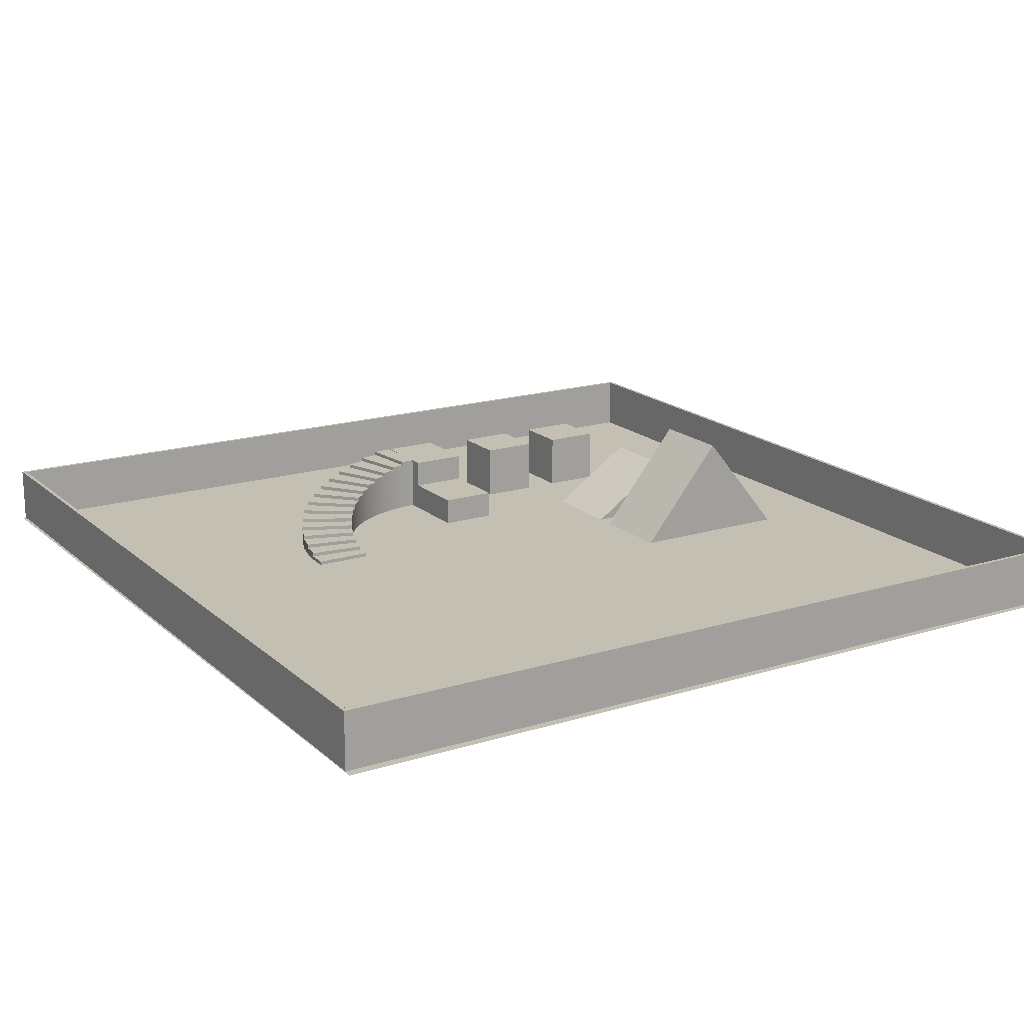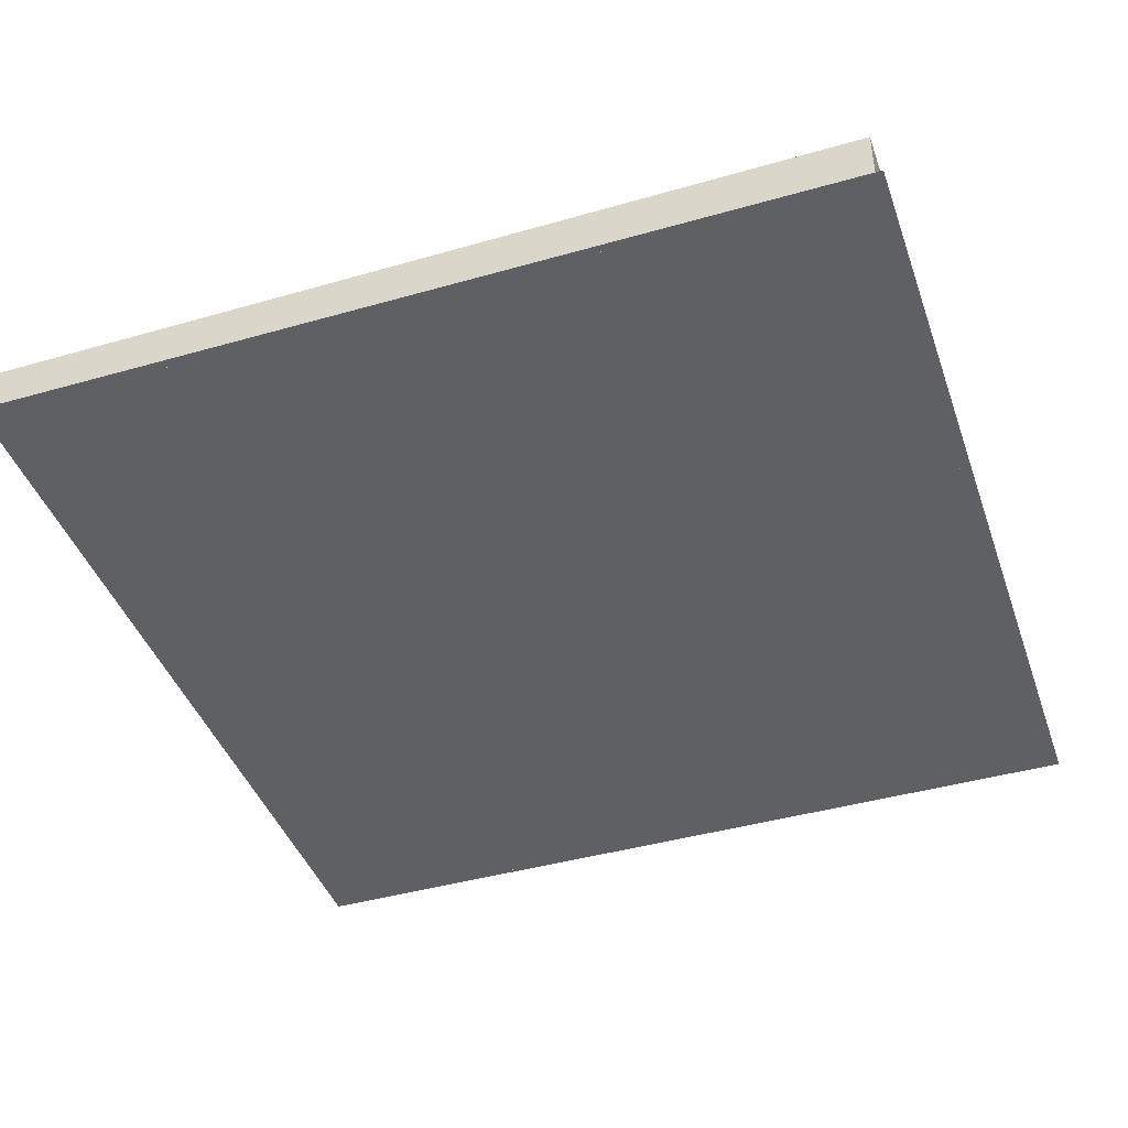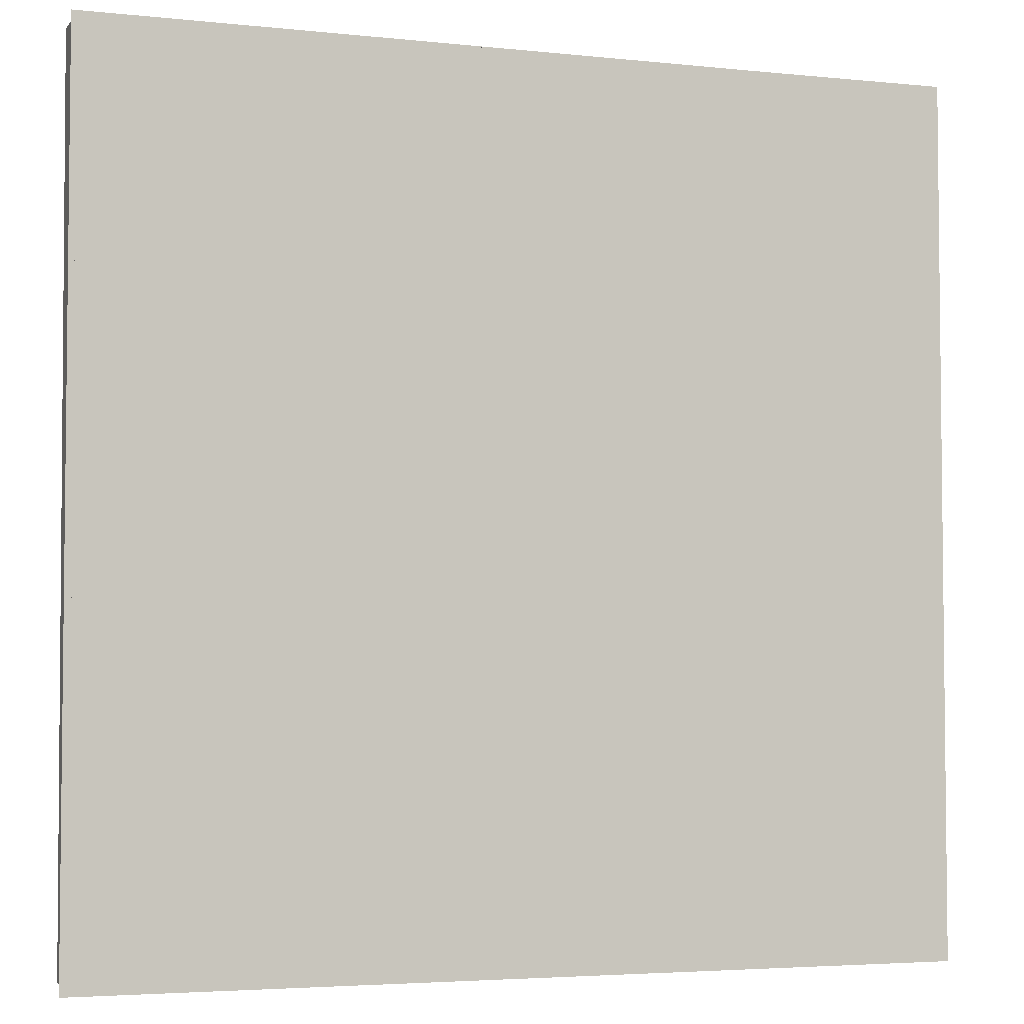
<metadata>
{"format":"obj","ext":"obj","renderer":"f3d","projection":"perspective","resolution":1024,"background":"white","views":[{"elev":17.7,"azim":148.5,"up":"+Y"},{"elev":-42.6,"azim":-161.2,"up":"+Y"},{"elev":-4.0,"azim":-19.5,"up":"+Z"}]}
</metadata>
<code>
o TestScene
g Plane
v 15 0 -15
v 15 0 -7.5
v 7.5 0 -15
v 7.5 0 -7.5
v 15 0 -7.5
v 15 0 0
v 7.5 0 -7.5
v 7.5 0 0
v 15 0 0
v 15 0 7.5
v 7.5 0 0
v 7.5 0 7.5
v 15 0 7.5
v 15 0 15
v 7.5 0 7.5
v 7.5 0 15
v 7.5 0 -15
v 7.5 0 -7.5
v 0 0 -15
v 0 0 -7.5
v 7.5 0 -7.5
v 7.5 0 0
v 0 0 -7.5
v 0 0 0
v 7.5 0 0
v 7.5 0 7.5
v 0 0 0
v 0 0 7.5
v 7.5 0 7.5
v 7.5 0 15
v 0 0 7.5
v 0 0 15
v 0 0 -15
v 0 0 -7.5
v -7.5 0 -15
v -7.5 0 -7.5
v 0 0 -7.5
v 0 0 0
v -7.5 0 -7.5
v -7.5 0 0
v 0 0 0
v 0 0 7.5
v -7.5 0 0
v -7.5 0 7.5
v 0 0 7.5
v 0 0 15
v -7.5 0 7.5
v -7.5 0 15
v -7.5 0 -15
v -7.5 0 -7.5
v -15 0 -15
v -15 0 -7.5
v -7.5 0 -7.5
v -7.5 0 0
v -15 0 -7.5
v -15 0 0
v -7.5 0 0
v -7.5 0 7.5
v -15 0 0
v -15 0 7.5
v -7.5 0 7.5
v -7.5 0 15
v -15 0 7.5
v -15 0 15
g Plane
f 3 4 2 1
f 7 8 6 5
f 11 12 10 9
f 15 16 14 13
f 19 20 18 17
f 23 24 22 21
f 27 28 26 25
f 31 32 30 29
f 35 36 34 33
f 39 40 38 37
f 43 44 42 41
f 47 48 46 45
f 51 52 50 49
f 55 56 54 53
f 59 60 58 57
f 63 64 62 61
g Stairs
v -1.91 0 5
v 0.09 0 5
v -1.91 1 5
v 0.09 1 5
v -1.91 1 5
v 0.09 1 5
v -1.91 1 7.5
v 0.09 1 7.5
v -1.91 1 7.5
v 0.09 1 7.5
v -1.91 2 7.5
v 0.09 2 7.5
v -1.91 2 7.5
v 0.09 2 7.5
v -1.91 2 10
v 0.09 2 10
v 0.09 0 5
v 0.09 0 7.5
v 0.09 1 5
v 0.09 1 7.5
v 0.09 0 7.5
v 0.09 0 10
v 0.09 1 7.5
v 0.09 2 10
v 0.09 1 7.5
v 0.09 2 7.5
v 0.09 2 10
v -1.91 0 5
v -1.91 0 7.5
v -1.91 1 5
v -1.91 1 7.5
v -1.91 0 7.5
v -1.91 0 10
v -1.91 1 7.5
v -1.91 2 10
v -1.91 1 7.5
v -1.91 2 7.5
v -1.91 2 10
v 0.09 0 10
v -1.91 0 10
v 0.09 2 10
v -1.91 2 10
g Stairs_0
f 67 68 66 65
f 71 72 70 69
f 75 76 74 73
f 79 80 78 77
f 83 84 82 81
f 87 88 86 85
f 95 94 92 93
f 99 98 96 97
f 105 106 104 103
g Stairs_1
f 89 90 91
f 102 101 100
g Stairs
v 5 0 3
v 7 0 3
v 5 0.1333 3
v 7 0.1333 3
v 5 0.1333 3
v 7 0.1333 3
v 6.963 0.1333 3.724
v 4.973 0.1333 3.517
v 4.973 0.1333 3.517
v 6.963 0.1333 3.724
v 4.973 0.2667 3.517
v 6.963 0.2667 3.724
v 4.973 0.2667 3.517
v 6.963 0.2667 3.724
v 6.85 0.2667 4.439
v 4.893 0.2667 4.028
v 4.893 0.2667 4.028
v 6.85 0.2667 4.439
v 4.893 0.4 4.028
v 6.85 0.4 4.439
v 4.893 0.4 4.028
v 6.85 0.4 4.439
v 6.665 0.4 5.14
v 4.761 0.4 4.528
v 4.761 0.4 4.528
v 6.665 0.4 5.14
v 4.761 0.5333 4.528
v 6.665 0.5333 5.14
v 4.761 0.5333 4.528
v 6.665 0.5333 5.14
v 6.408 0.5333 5.817
v 4.577 0.5333 5.012
v 4.577 0.5333 5.012
v 6.408 0.5333 5.817
v 4.577 0.6667 5.012
v 6.408 0.6667 5.817
v 4.577 0.6667 5.012
v 6.408 0.6667 5.817
v 6.082 0.6667 6.465
v 4.345 0.6667 5.475
v 4.345 0.6667 5.475
v 6.082 0.6667 6.465
v 4.345 0.8 5.475
v 6.082 0.8 6.465
v 4.345 0.8 5.475
v 6.082 0.8 6.465
v 5.692 0.8 7.075
v 4.066 0.8 5.911
v 4.066 0.8 5.911
v 5.692 0.8 7.075
v 4.066 0.9333 5.911
v 5.692 0.9333 7.075
v 4.066 0.9333 5.911
v 5.692 0.9333 7.075
v 5.24 0.9333 7.641
v 3.743 0.9333 6.315
v 3.743 0.9333 6.315
v 5.24 0.9333 7.641
v 3.743 1.067 6.315
v 5.24 1.067 7.641
v 3.743 1.067 6.315
v 5.24 1.067 7.641
v 4.732 1.067 8.158
v 3.38 1.067 6.684
v 3.38 1.067 6.684
v 4.732 1.067 8.158
v 3.38 1.2 6.684
v 4.732 1.2 8.158
v 3.38 1.2 6.684
v 4.732 1.2 8.158
v 4.174 1.2 8.62
v 2.981 1.2 7.014
v 2.981 1.2 7.014
v 4.174 1.2 8.62
v 2.981 1.333 7.014
v 4.174 1.333 8.62
v 2.981 1.333 7.014
v 4.174 1.333 8.62
v 3.57 1.333 9.021
v 2.55 1.333 7.301
v 2.55 1.333 7.301
v 3.57 1.333 9.021
v 2.55 1.467 7.301
v 3.57 1.467 9.021
v 2.55 1.467 7.301
v 3.57 1.467 9.021
v 2.929 1.467 9.358
v 2.092 1.467 7.541
v 2.092 1.467 7.541
v 2.929 1.467 9.358
v 2.092 1.6 7.541
v 2.929 1.6 9.358
v 2.092 1.6 7.541
v 2.929 1.6 9.358
v 2.256 1.6 9.627
v 1.611 1.6 7.733
v 1.611 1.6 7.733
v 2.256 1.6 9.627
v 1.611 1.733 7.733
v 2.256 1.733 9.627
v 1.611 1.733 7.733
v 2.256 1.733 9.627
v 1.559 1.733 9.824
v 1.113 1.733 7.874
v 1.113 1.733 7.874
v 1.559 1.733 9.824
v 1.113 1.867 7.874
v 1.559 1.867 9.824
v 1.113 1.867 7.874
v 1.559 1.867 9.824
v 0.845 1.867 9.949
v 0.6036 1.867 7.963
v 0.6036 1.867 7.963
v 0.845 1.867 9.949
v 0.6036 2 7.963
v 0.845 2 9.949
v 0.6036 2 7.963
v 0.845 2 9.949
v 0.1222 2 9.999
v 0.08726 2 7.999
v 5 0 3
v 4.973 0 3.517
v 5 0.1333 3
v 4.973 0.1333 3.517
v 4.973 0 3.517
v 4.893 0 4.028
v 4.973 0.1333 3.517
v 4.893 0.2667 4.028
v 4.973 0.1333 3.517
v 4.893 0.2667 4.028
v 4.973 0.2667 3.517
v 4.893 0 4.028
v 4.761 0 4.528
v 4.893 0.2667 4.028
v 4.761 0.4 4.528
v 4.893 0.2667 4.028
v 4.761 0.4 4.528
v 4.893 0.4 4.028
v 4.761 0 4.528
v 4.577 0 5.012
v 4.761 0.4 4.528
v 4.577 0.5333 5.012
v 4.761 0.4 4.528
v 4.577 0.5333 5.012
v 4.761 0.5333 4.528
v 4.577 0 5.012
v 4.345 0 5.475
v 4.577 0.5333 5.012
v 4.345 0.6667 5.475
v 4.577 0.5333 5.012
v 4.345 0.6667 5.475
v 4.577 0.6667 5.012
v 4.345 0 5.475
v 4.066 0 5.911
v 4.345 0.6667 5.475
v 4.066 0.8 5.911
v 4.345 0.6667 5.475
v 4.066 0.8 5.911
v 4.345 0.8 5.475
v 4.066 0 5.911
v 3.743 0 6.315
v 4.066 0.8 5.911
v 3.743 0.9333 6.315
v 4.066 0.8 5.911
v 3.743 0.9333 6.315
v 4.066 0.9333 5.911
v 3.743 0 6.315
v 3.38 0 6.684
v 3.743 0.9333 6.315
v 3.38 1.067 6.684
v 3.743 0.9333 6.315
v 3.38 1.067 6.684
v 3.743 1.067 6.315
v 3.38 0 6.684
v 2.981 0 7.014
v 3.38 1.067 6.684
v 2.981 1.2 7.014
v 3.38 1.067 6.684
v 2.981 1.2 7.014
v 3.38 1.2 6.684
v 2.981 0 7.014
v 2.55 0 7.301
v 2.981 1.2 7.014
v 2.55 1.333 7.301
v 2.981 1.2 7.014
v 2.55 1.333 7.301
v 2.981 1.333 7.014
v 2.55 0 7.301
v 2.092 0 7.541
v 2.55 1.333 7.301
v 2.092 1.467 7.541
v 2.55 1.333 7.301
v 2.092 1.467 7.541
v 2.55 1.467 7.301
v 2.092 0 7.541
v 1.611 0 7.733
v 2.092 1.467 7.541
v 1.611 1.6 7.733
v 2.092 1.467 7.541
v 1.611 1.6 7.733
v 2.092 1.6 7.541
v 1.611 0 7.733
v 1.113 0 7.874
v 1.611 1.6 7.733
v 1.113 1.733 7.874
v 1.611 1.6 7.733
v 1.113 1.733 7.874
v 1.611 1.733 7.733
v 1.113 0 7.874
v 0.6036 0 7.963
v 1.113 1.733 7.874
v 0.6036 1.867 7.963
v 1.113 1.733 7.874
v 0.6036 1.867 7.963
v 1.113 1.867 7.874
v 0.6036 0 7.963
v 0.08726 0 7.999
v 0.6036 1.867 7.963
v 0.08726 2 7.999
v 0.6036 1.867 7.963
v 0.08726 2 7.999
v 0.6036 2 7.963
v 7 0 3
v 6.963 0 3.724
v 7 0.1333 3
v 6.963 0.1333 3.724
v 6.963 0 3.724
v 6.85 0 4.439
v 6.963 0.1333 3.724
v 6.85 0.2667 4.439
v 6.963 0.1333 3.724
v 6.85 0.2667 4.439
v 6.963 0.2667 3.724
v 6.85 0 4.439
v 6.665 0 5.14
v 6.85 0.2667 4.439
v 6.665 0.4 5.14
v 6.85 0.2667 4.439
v 6.665 0.4 5.14
v 6.85 0.4 4.439
v 6.665 0 5.14
v 6.408 0 5.817
v 6.665 0.4 5.14
v 6.408 0.5333 5.817
v 6.665 0.4 5.14
v 6.408 0.5333 5.817
v 6.665 0.5333 5.14
v 6.408 0 5.817
v 6.082 0 6.465
v 6.408 0.5333 5.817
v 6.082 0.6667 6.465
v 6.408 0.5333 5.817
v 6.082 0.6667 6.465
v 6.408 0.6667 5.817
v 6.082 0 6.465
v 5.692 0 7.075
v 6.082 0.6667 6.465
v 5.692 0.8 7.075
v 6.082 0.6667 6.465
v 5.692 0.8 7.075
v 6.082 0.8 6.465
v 5.692 0 7.075
v 5.24 0 7.641
v 5.692 0.8 7.075
v 5.24 0.9333 7.641
v 5.692 0.8 7.075
v 5.24 0.9333 7.641
v 5.692 0.9333 7.075
v 5.24 0 7.641
v 4.732 0 8.158
v 5.24 0.9333 7.641
v 4.732 1.067 8.158
v 5.24 0.9333 7.641
v 4.732 1.067 8.158
v 5.24 1.067 7.641
v 4.732 0 8.158
v 4.174 0 8.62
v 4.732 1.067 8.158
v 4.174 1.2 8.62
v 4.732 1.067 8.158
v 4.174 1.2 8.62
v 4.732 1.2 8.158
v 4.174 0 8.62
v 3.57 0 9.021
v 4.174 1.2 8.62
v 3.57 1.333 9.021
v 4.174 1.2 8.62
v 3.57 1.333 9.021
v 4.174 1.333 8.62
v 3.57 0 9.021
v 2.929 0 9.358
v 3.57 1.333 9.021
v 2.929 1.467 9.358
v 3.57 1.333 9.021
v 2.929 1.467 9.358
v 3.57 1.467 9.021
v 2.929 0 9.358
v 2.256 0 9.627
v 2.929 1.467 9.358
v 2.256 1.6 9.627
v 2.929 1.467 9.358
v 2.256 1.6 9.627
v 2.929 1.6 9.358
v 2.256 0 9.627
v 1.559 0 9.824
v 2.256 1.6 9.627
v 1.559 1.733 9.824
v 2.256 1.6 9.627
v 1.559 1.733 9.824
v 2.256 1.733 9.627
v 1.559 0 9.824
v 0.845 0 9.949
v 1.559 1.733 9.824
v 0.845 1.867 9.949
v 1.559 1.733 9.824
v 0.845 1.867 9.949
v 1.559 1.867 9.824
v 0.845 0 9.949
v 0.1222 0 9.999
v 0.845 1.867 9.949
v 0.1222 2 9.999
v 0.845 1.867 9.949
v 0.1222 2 9.999
v 0.845 2 9.949
v 0.08726 0 7.999
v 0.1222 0 9.999
v 0.08726 2 7.999
v 0.1222 2 9.999
g Stairs_0
f 109 110 108 107
f 114 113 112 111
f 117 118 116 115
f 122 121 120 119
f 125 126 124 123
f 130 129 128 127
f 133 134 132 131
f 138 137 136 135
f 141 142 140 139
f 146 145 144 143
f 149 150 148 147
f 154 153 152 151
f 157 158 156 155
f 162 161 160 159
f 165 166 164 163
f 170 169 168 167
f 173 174 172 171
f 178 177 176 175
f 181 182 180 179
f 186 185 184 183
f 189 190 188 187
f 194 193 192 191
f 197 198 196 195
f 202 201 200 199
f 205 206 204 203
f 210 209 208 207
f 213 214 212 211
f 218 217 216 215
f 221 222 220 219
f 226 225 224 223
f 230 229 227 228
f 234 233 231 232
f 241 240 238 239
f 248 247 245 246
f 255 254 252 253
f 262 261 259 260
f 269 268 266 267
f 276 275 273 274
f 283 282 280 281
f 290 289 287 288
f 297 296 294 295
f 304 303 301 302
f 311 310 308 309
f 318 317 315 316
f 325 324 322 323
f 331 332 330 329
f 335 336 334 333
f 342 343 341 340
f 349 350 348 347
f 356 357 355 354
f 363 364 362 361
f 370 371 369 368
f 377 378 376 375
f 384 385 383 382
f 391 392 390 389
f 398 399 397 396
f 405 406 404 403
f 412 413 411 410
f 419 420 418 417
f 426 427 425 424
f 434 433 431 432
g Stairs_1
f 235 236 237
f 242 243 244
f 249 250 251
f 256 257 258
f 263 264 265
f 270 271 272
f 277 278 279
f 284 285 286
f 291 292 293
f 298 299 300
f 305 306 307
f 312 313 314
f 319 320 321
f 326 327 328
f 339 338 337
f 346 345 344
f 353 352 351
f 360 359 358
f 367 366 365
f 374 373 372
f 381 380 379
f 388 387 386
f 395 394 393
f 402 401 400
f 409 408 407
f 416 415 414
f 423 422 421
f 430 429 428
g Cube (1)
v -6.72 0 9.55
v -8.72 0 9.55
v -6.72 2 9.55
v -8.72 2 9.55
v -8.72 0 9.55
v -8.72 0 7.55
v -8.72 2 9.55
v -8.72 2 7.55
v -8.72 0 7.55
v -6.72 0 7.55
v -8.72 2 7.55
v -6.72 2 7.55
v -6.72 0 7.55
v -6.72 0 9.55
v -6.72 2 7.55
v -6.72 2 9.55
v -6.72 2 9.55
v -8.72 2 9.55
v -6.72 2 7.55
v -8.72 2 7.55
v -6.72 0 7.55
v -8.72 0 7.55
v -6.72 0 9.55
v -8.72 0 9.55
g Cube (1)
f 437 438 436 435
f 441 442 440 439
f 445 446 444 443
f 449 450 448 447
f 453 454 452 451
f 457 458 456 455
g Cube
v -3.5 0 9.55
v -5.5 0 9.55
v -3.5 2 9.55
v -5.5 2 9.55
v -5.5 0 9.55
v -5.5 0 7.55
v -5.5 2 9.55
v -5.5 2 7.55
v -5.5 0 7.55
v -3.5 0 7.55
v -5.5 2 7.55
v -3.5 2 7.55
v -3.5 0 7.55
v -3.5 0 9.55
v -3.5 2 7.55
v -3.5 2 9.55
v -3.5 2 9.55
v -5.5 2 9.55
v -3.5 2 7.55
v -5.5 2 7.55
v -3.5 0 7.55
v -5.5 0 7.55
v -3.5 0 9.55
v -5.5 0 9.55
g Cube
f 461 462 460 459
f 465 466 464 463
f 469 470 468 467
f 473 474 472 471
f 477 478 476 475
f 481 482 480 479
g Prism
v -5.64 0 2.05
v -11.64 0 2.05
v -8.64 2 2.05
v -11.64 0 2.05
v -11.64 0 5.05
v -8.64 2 2.05
v -8.64 2 5.05
v -11.64 0 5.05
v -5.64 0 5.05
v -8.64 2 5.05
v -5.64 0 5.05
v -5.64 0 2.05
v -8.64 2 5.05
v -8.64 2 2.05
v -5.64 0 2.05
v -11.64 0 2.05
v -5.64 0 5.05
v -11.64 0 5.05
g Prism_0
f 489 488 486 487
f 496 495 493 494
f 499 500 498 497
g Prism_1
f 483 484 485
f 490 491 492
g Pipe
v -14.83 0 14.92
v -14.73 0 -14.78
v -14.83 1 14.92
v -14.73 1 -14.78
v -14.59 0 -14.64
v -14.69 0 14.78
v -14.59 1 -14.64
v -14.69 1 14.78
v 14.87 0 15.02
v -14.83 0 14.92
v 14.87 1 15.02
v -14.83 1 14.92
v -14.69 0 14.78
v 14.73 0 14.88
v -14.69 1 14.78
v 14.73 1 14.88
v 14.97 0 -14.68
v 14.87 0 15.02
v 14.97 1 -14.68
v 14.87 1 15.02
v 14.73 0 14.88
v 14.83 0 -14.54
v 14.73 1 14.88
v 14.83 1 -14.54
v -14.73 0 -14.78
v 14.97 0 -14.68
v -14.73 1 -14.78
v 14.97 1 -14.68
v 14.83 0 -14.54
v -14.59 0 -14.64
v 14.83 1 -14.54
v -14.59 1 -14.64
v -14.83 1 14.92
v -14.73 1 -14.78
v -14.83 2 14.92
v -14.73 2 -14.78
v -14.59 1 -14.64
v -14.69 1 14.78
v -14.59 2 -14.64
v -14.69 2 14.78
v 14.87 1 15.02
v -14.83 1 14.92
v 14.87 2 15.02
v -14.83 2 14.92
v -14.69 1 14.78
v 14.73 1 14.88
v -14.69 2 14.78
v 14.73 2 14.88
v 14.97 1 -14.68
v 14.87 1 15.02
v 14.97 2 -14.68
v 14.87 2 15.02
v 14.73 1 14.88
v 14.83 1 -14.54
v 14.73 2 14.88
v 14.83 2 -14.54
v -14.73 1 -14.78
v 14.97 1 -14.68
v -14.73 2 -14.78
v 14.97 2 -14.68
v 14.83 1 -14.54
v -14.59 1 -14.64
v 14.83 2 -14.54
v -14.59 2 -14.64
v -14.73 0 -14.78
v -14.83 0 14.92
v -14.59 0 -14.64
v -14.69 0 14.78
v -14.83 2 14.92
v -14.73 2 -14.78
v -14.69 2 14.78
v -14.59 2 -14.64
v -14.83 0 14.92
v 14.87 0 15.02
v -14.69 0 14.78
v 14.73 0 14.88
v 14.87 2 15.02
v -14.83 2 14.92
v 14.73 2 14.88
v -14.69 2 14.78
v 14.87 0 15.02
v 14.97 0 -14.68
v 14.73 0 14.88
v 14.83 0 -14.54
v 14.97 2 -14.68
v 14.87 2 15.02
v 14.83 2 -14.54
v 14.73 2 14.88
v 14.97 0 -14.68
v -14.73 0 -14.78
v 14.83 0 -14.54
v -14.59 0 -14.64
v -14.73 2 -14.78
v 14.97 2 -14.68
v -14.59 2 -14.64
v 14.83 2 -14.54
g Pipe
f 503 504 502 501
f 507 508 506 505
f 511 512 510 509
f 515 516 514 513
f 519 520 518 517
f 523 524 522 521
f 527 528 526 525
f 531 532 530 529
f 535 536 534 533
f 539 540 538 537
f 543 544 542 541
f 547 548 546 545
f 551 552 550 549
f 555 556 554 553
f 559 560 558 557
f 563 564 562 561
f 567 568 566 565
f 571 572 570 569
f 575 576 574 573
f 579 580 578 577
f 583 584 582 581
f 587 588 586 585
f 591 592 590 589
f 595 596 594 593
g Prism (1)
v -5.64 0 -1.57
v -11.64 0 -1.57
v -8.64 3.669 -1.57
v -11.64 0 -1.57
v -11.64 0 1.43
v -8.64 3.669 -1.57
v -8.64 3.669 1.43
v -11.64 0 1.43
v -5.64 0 1.43
v -8.64 3.669 1.43
v -5.64 0 1.43
v -5.64 0 -1.57
v -8.64 3.669 1.43
v -8.64 3.669 -1.57
v -5.64 0 -1.57
v -11.64 0 -1.57
v -5.64 0 1.43
v -11.64 0 1.43
g Prism (1)_0
f 603 602 600 601
f 610 609 607 608
f 613 614 612 611
g Prism (1)_1
f 597 598 599
f 604 605 606

</code>
